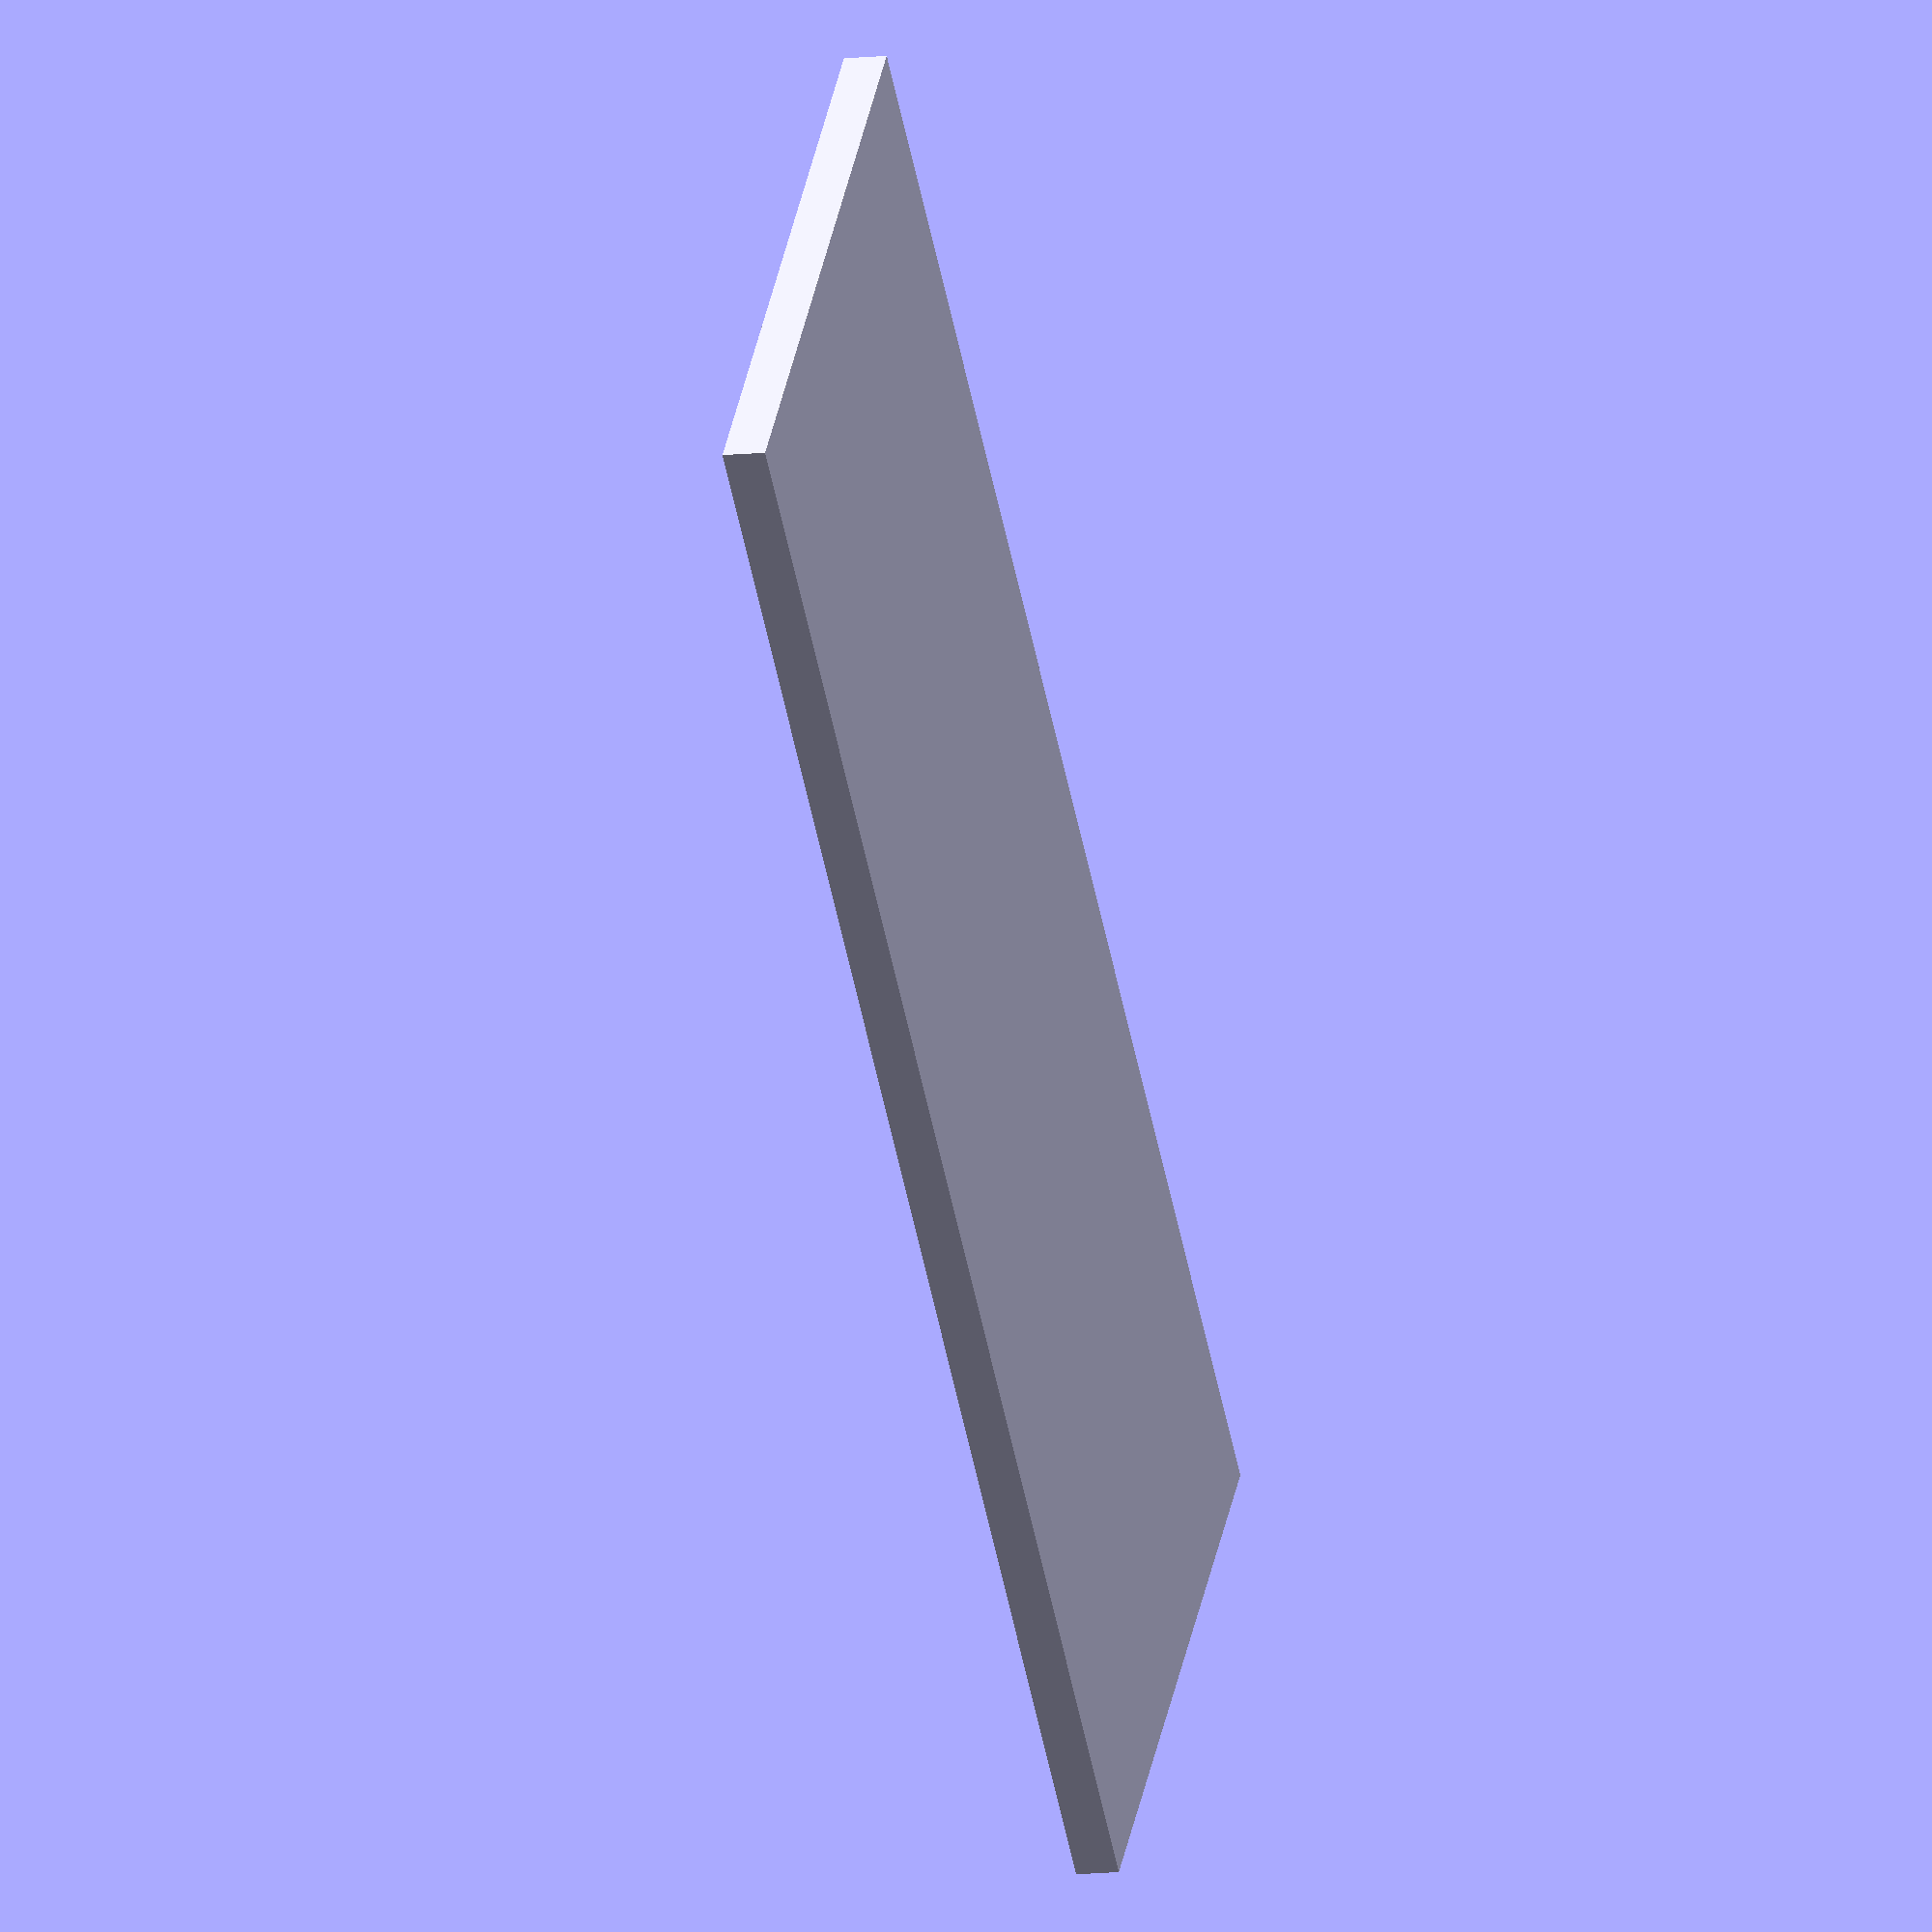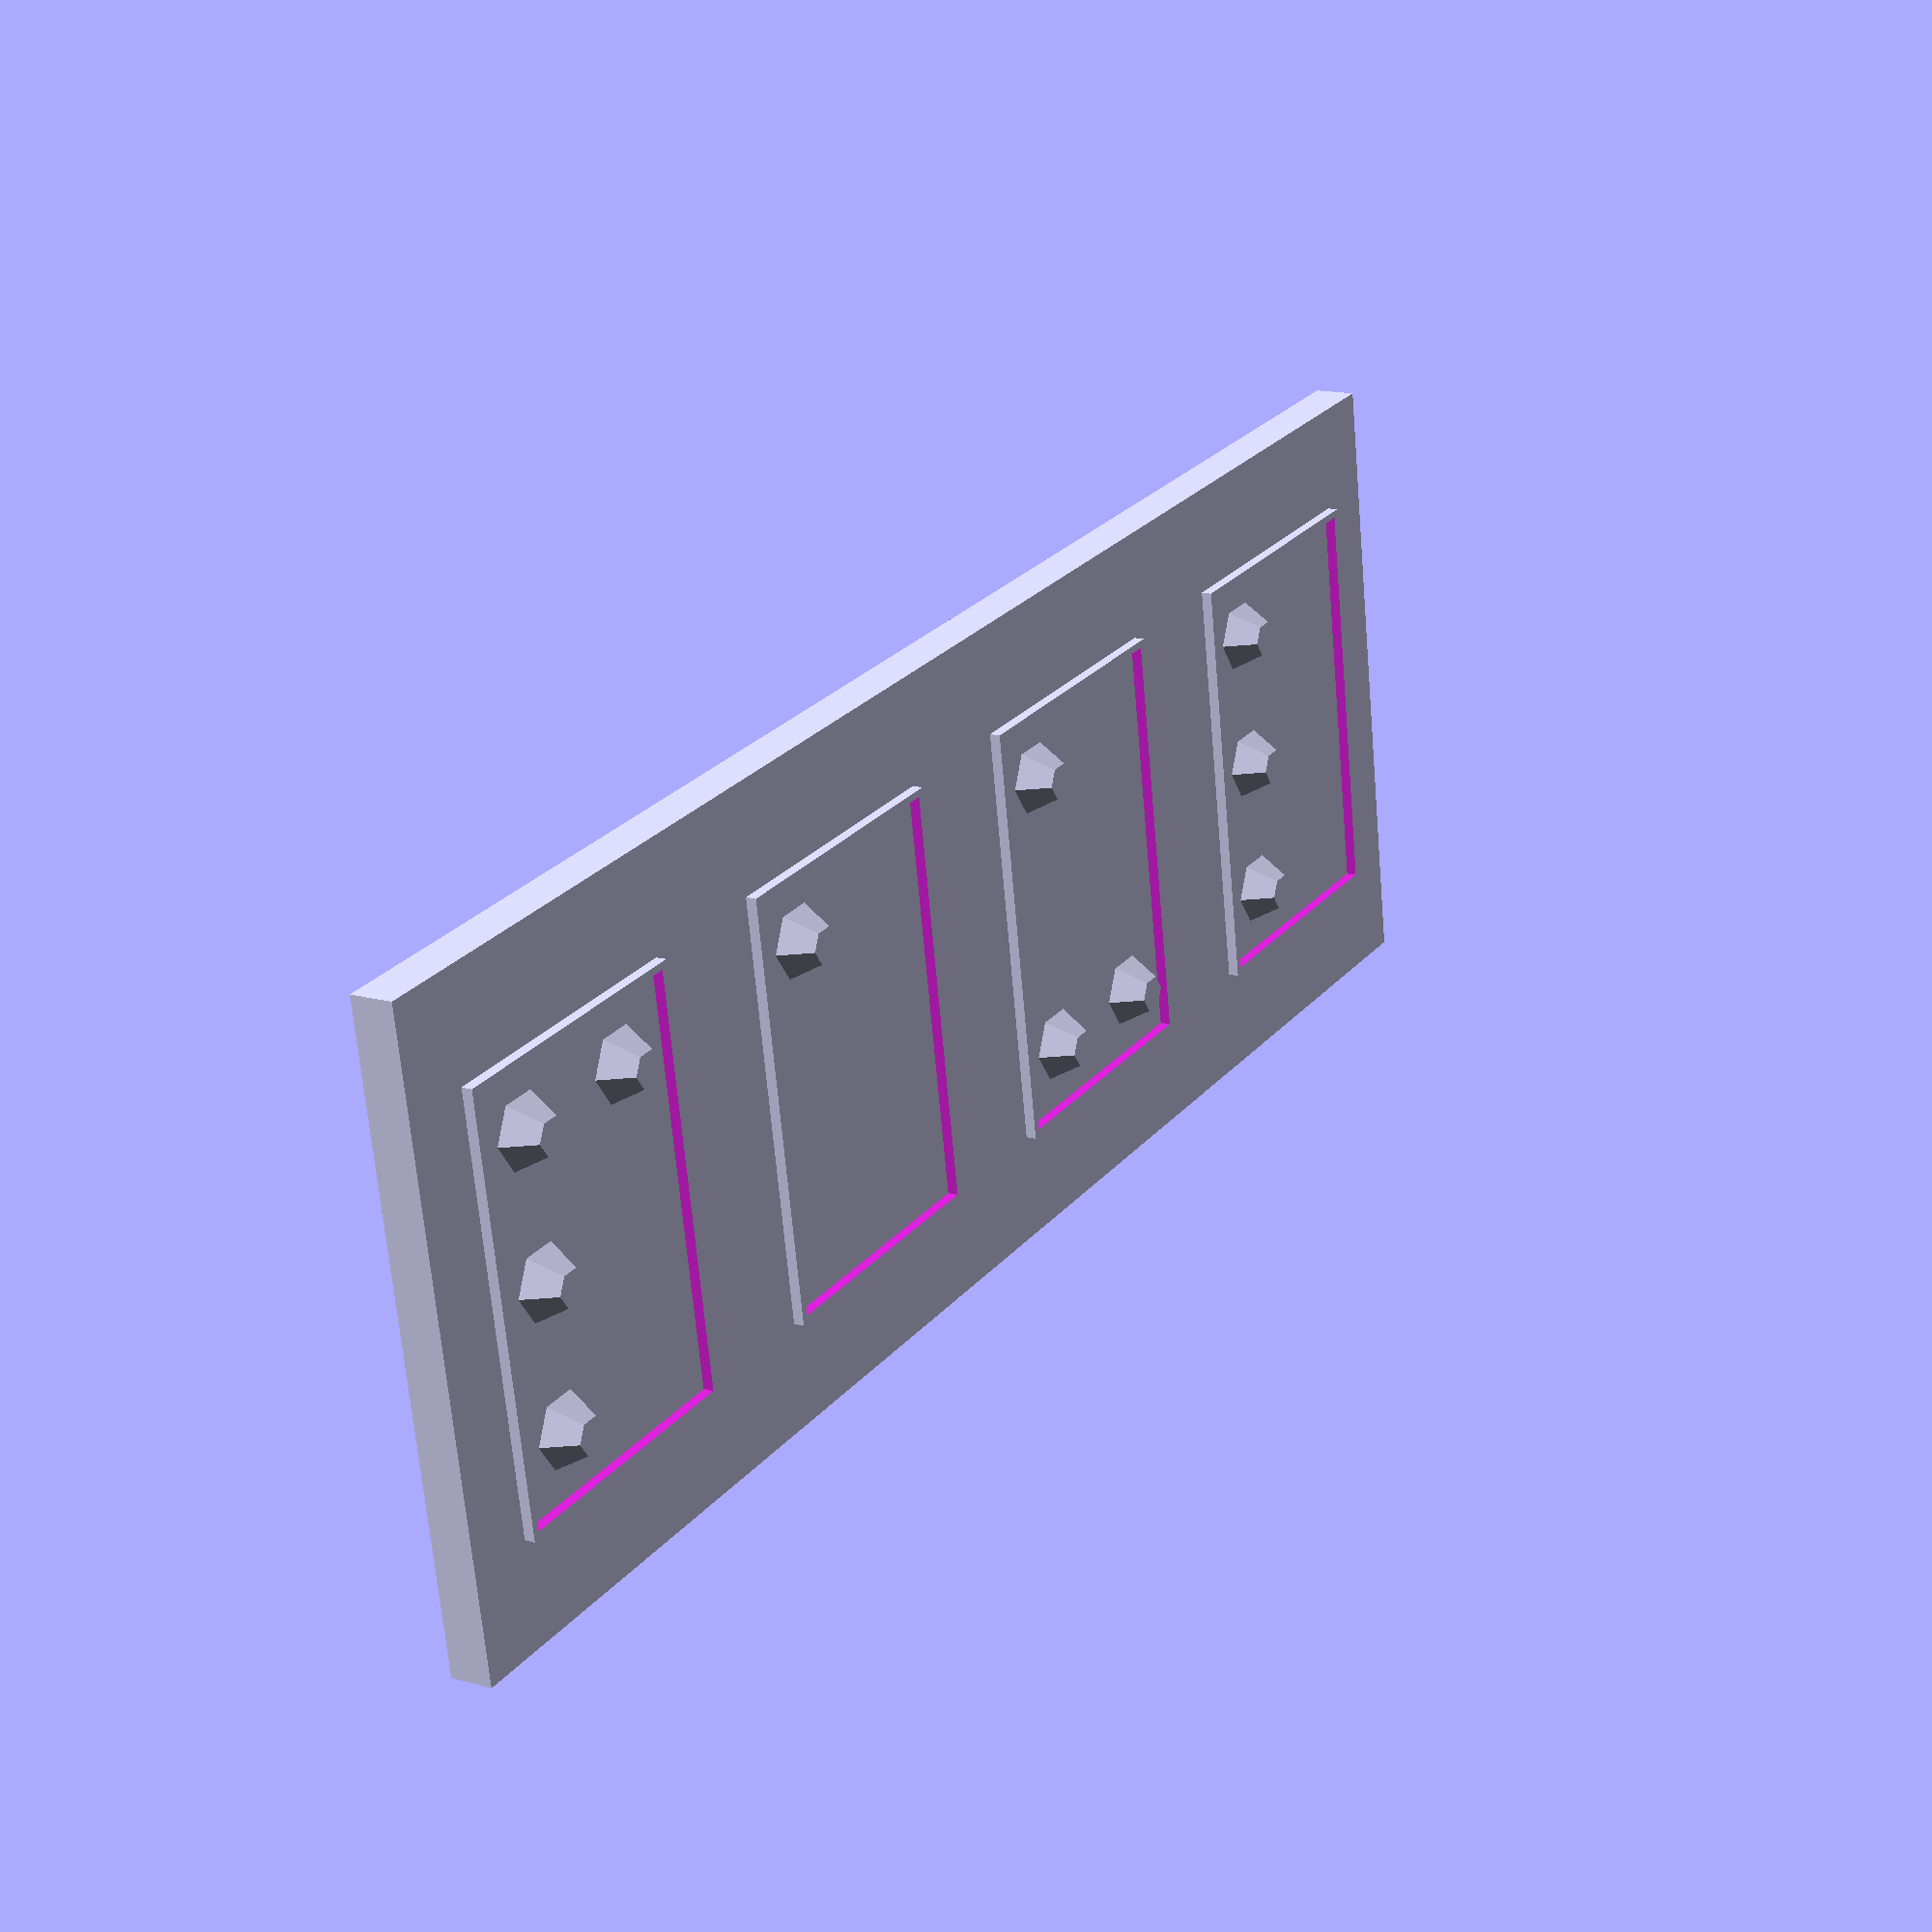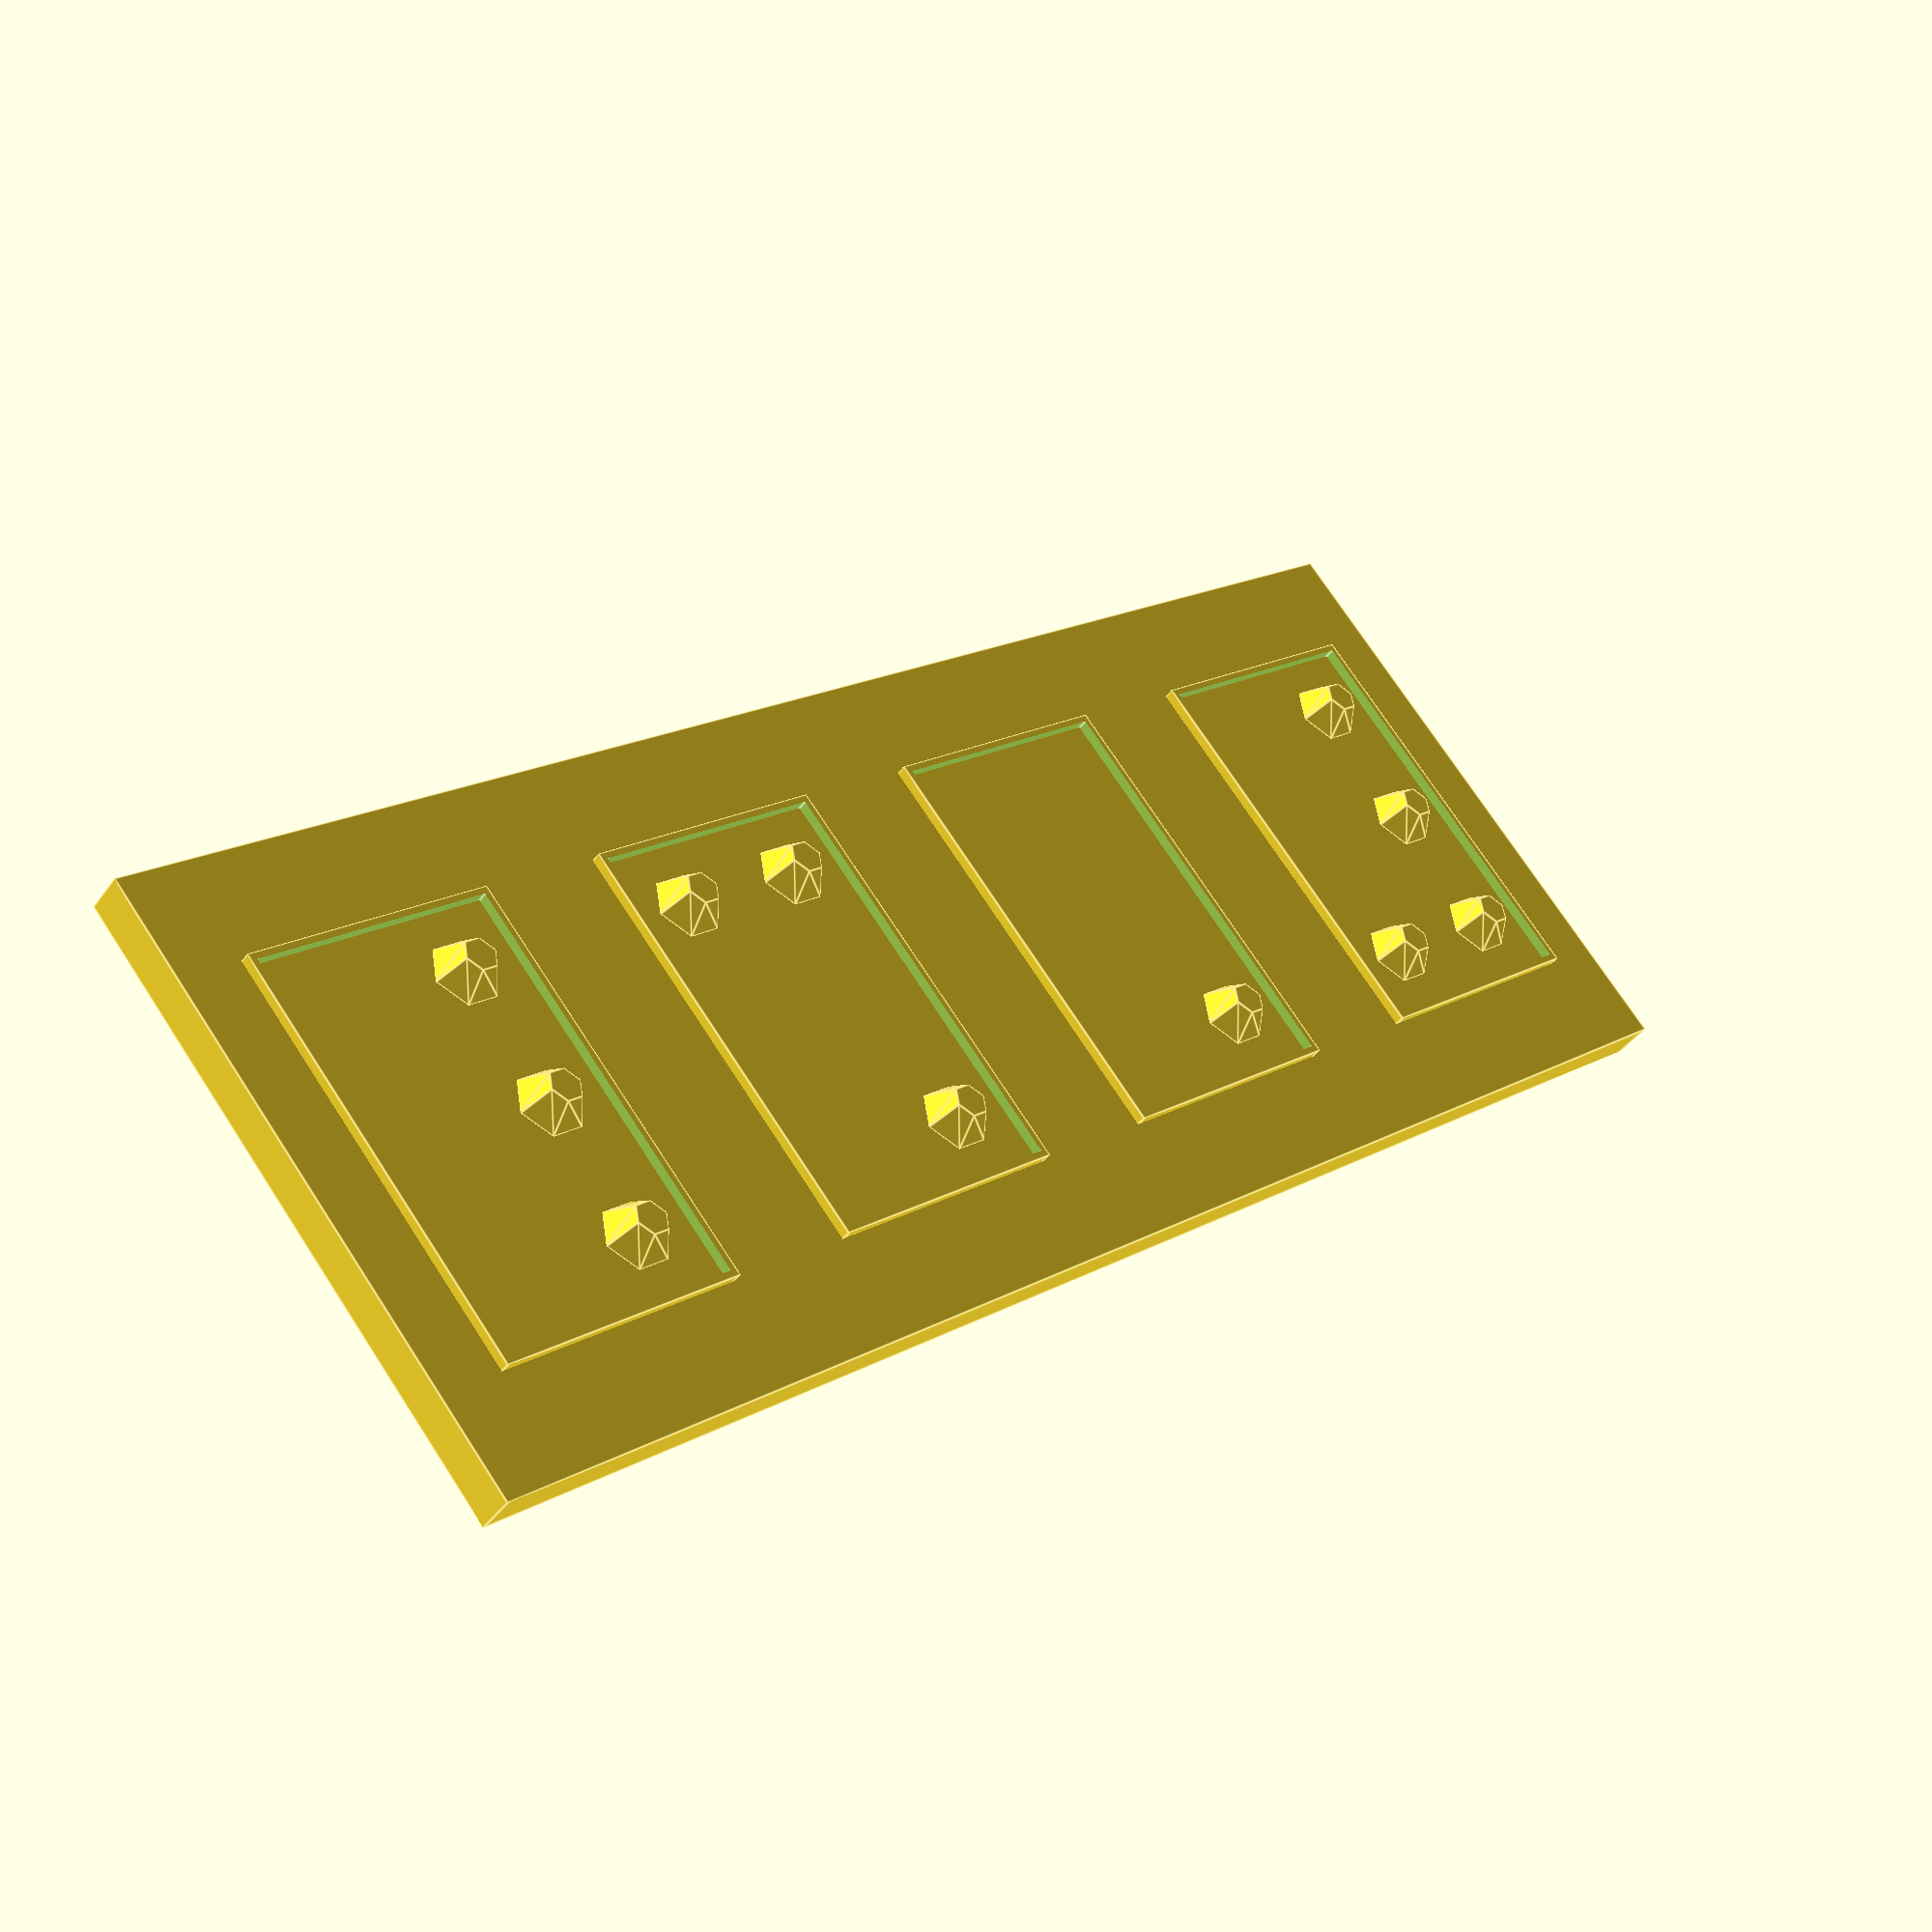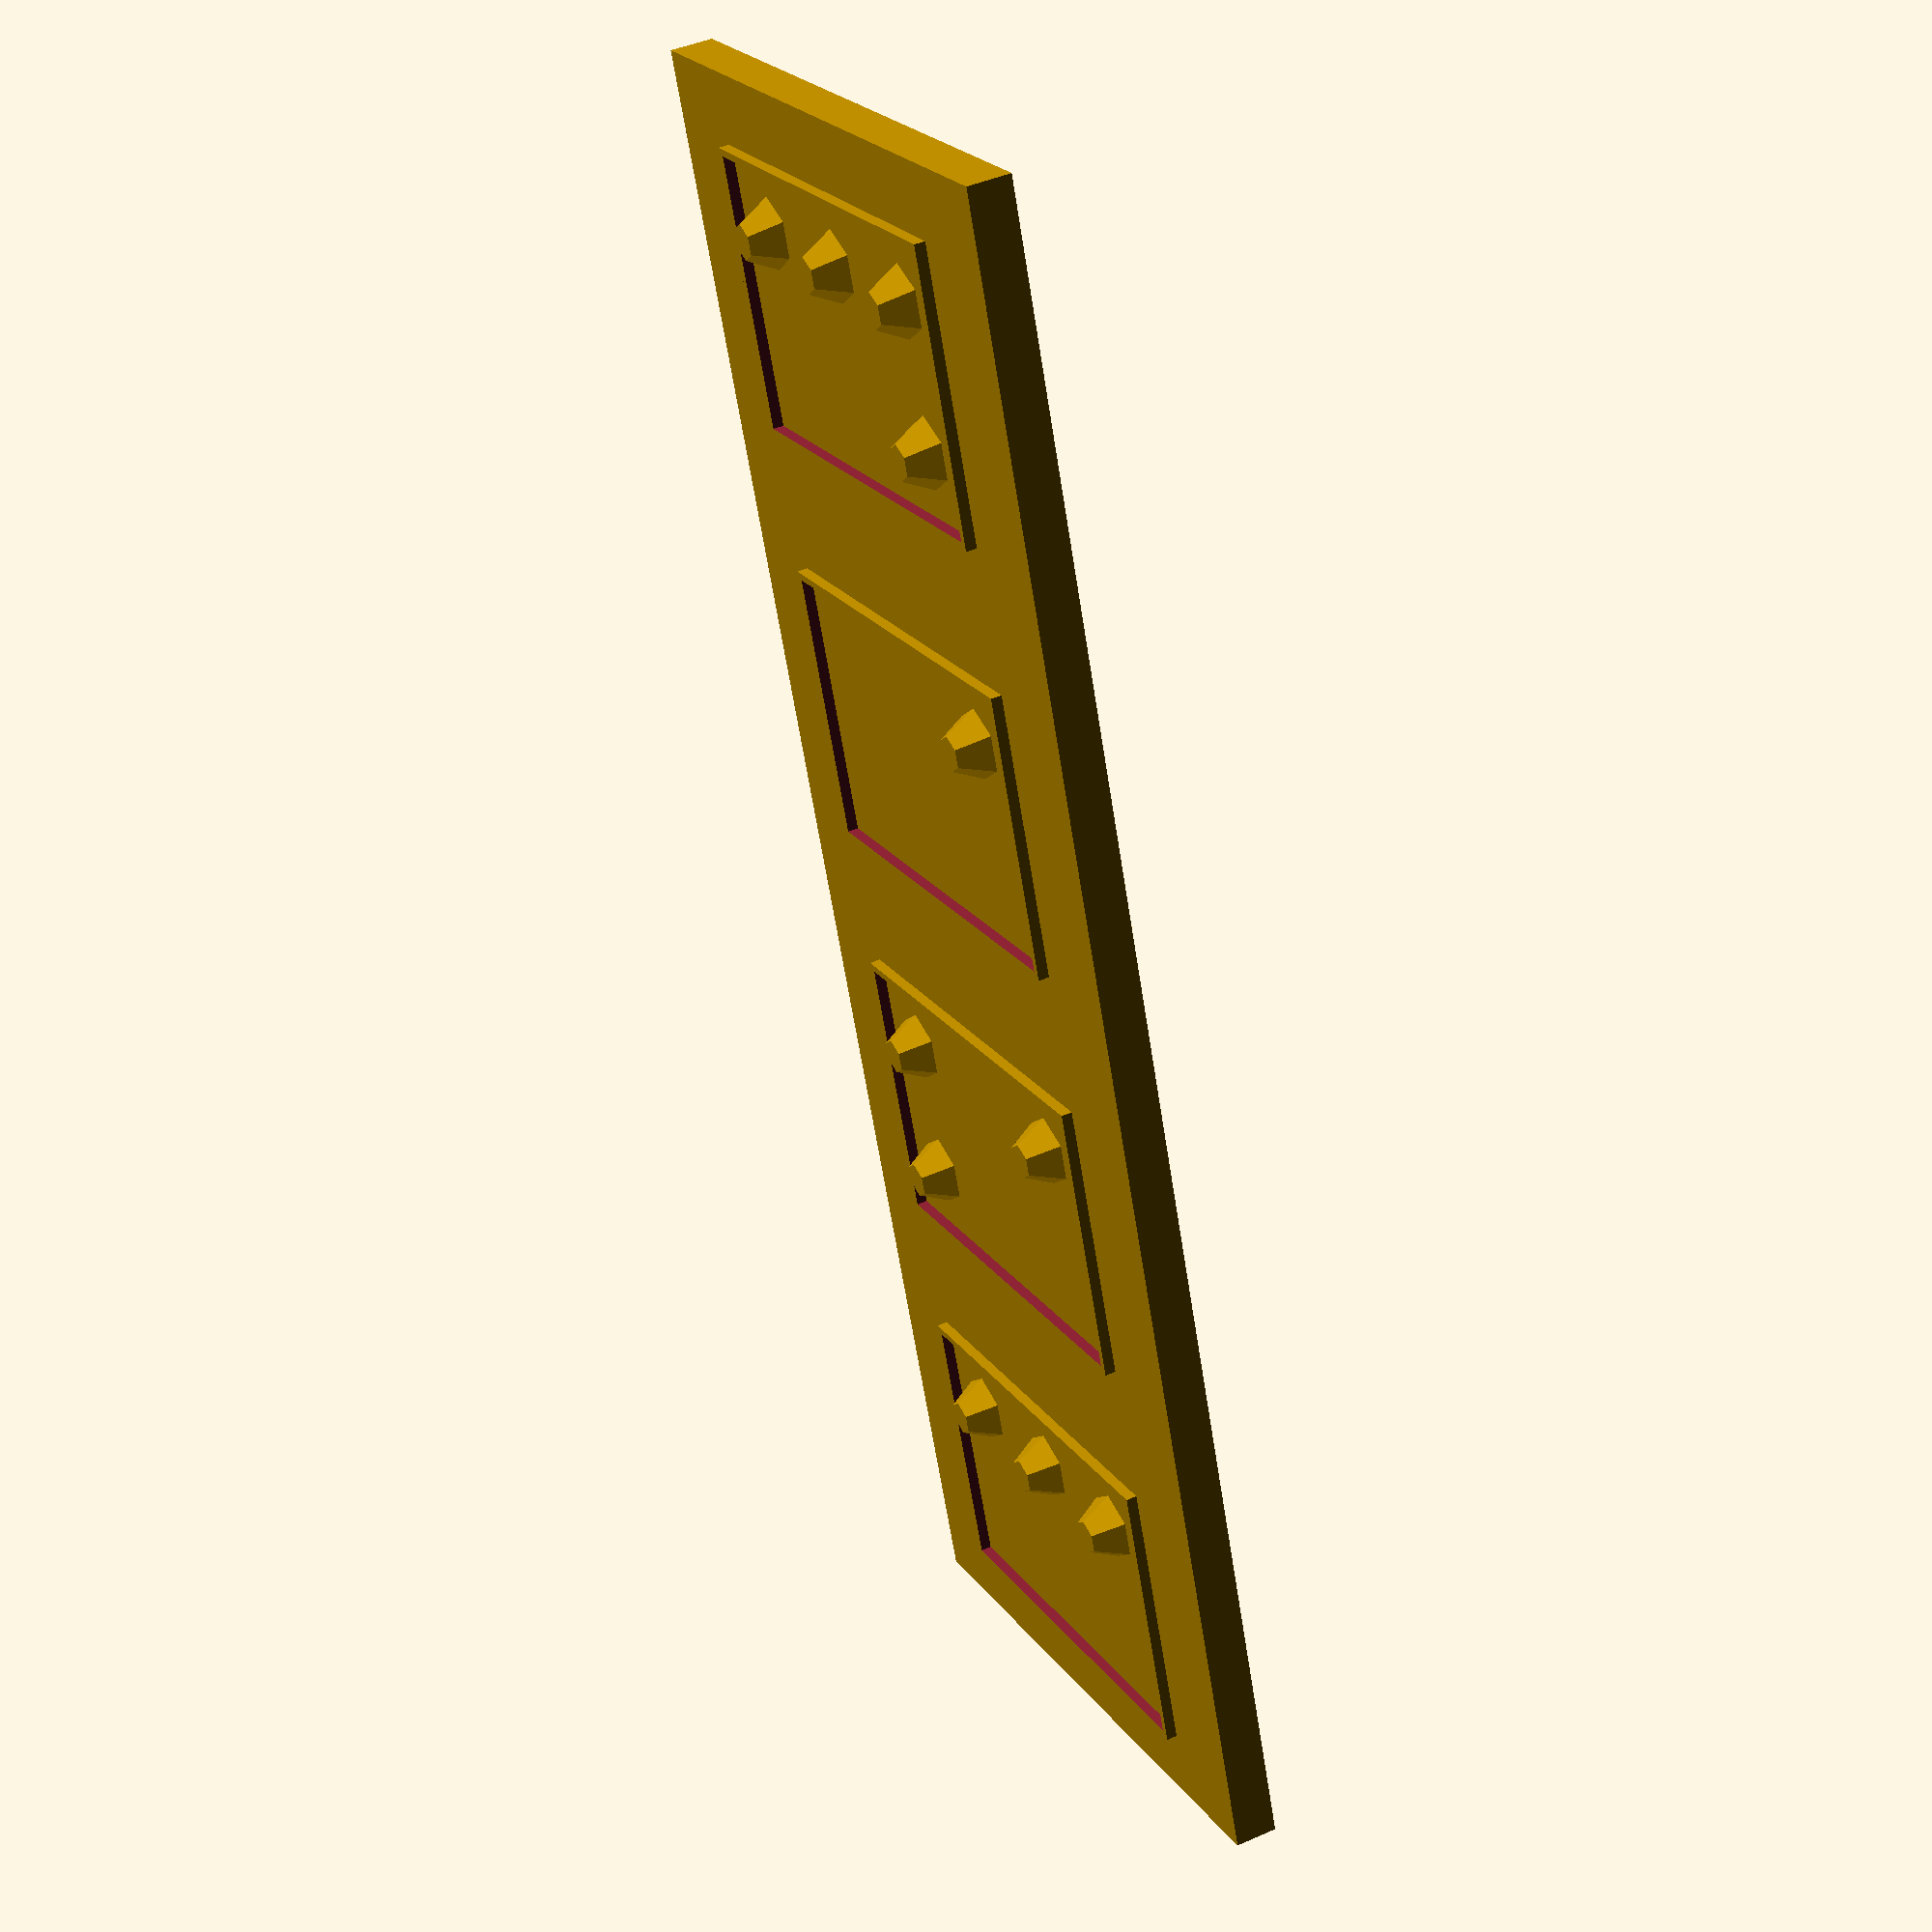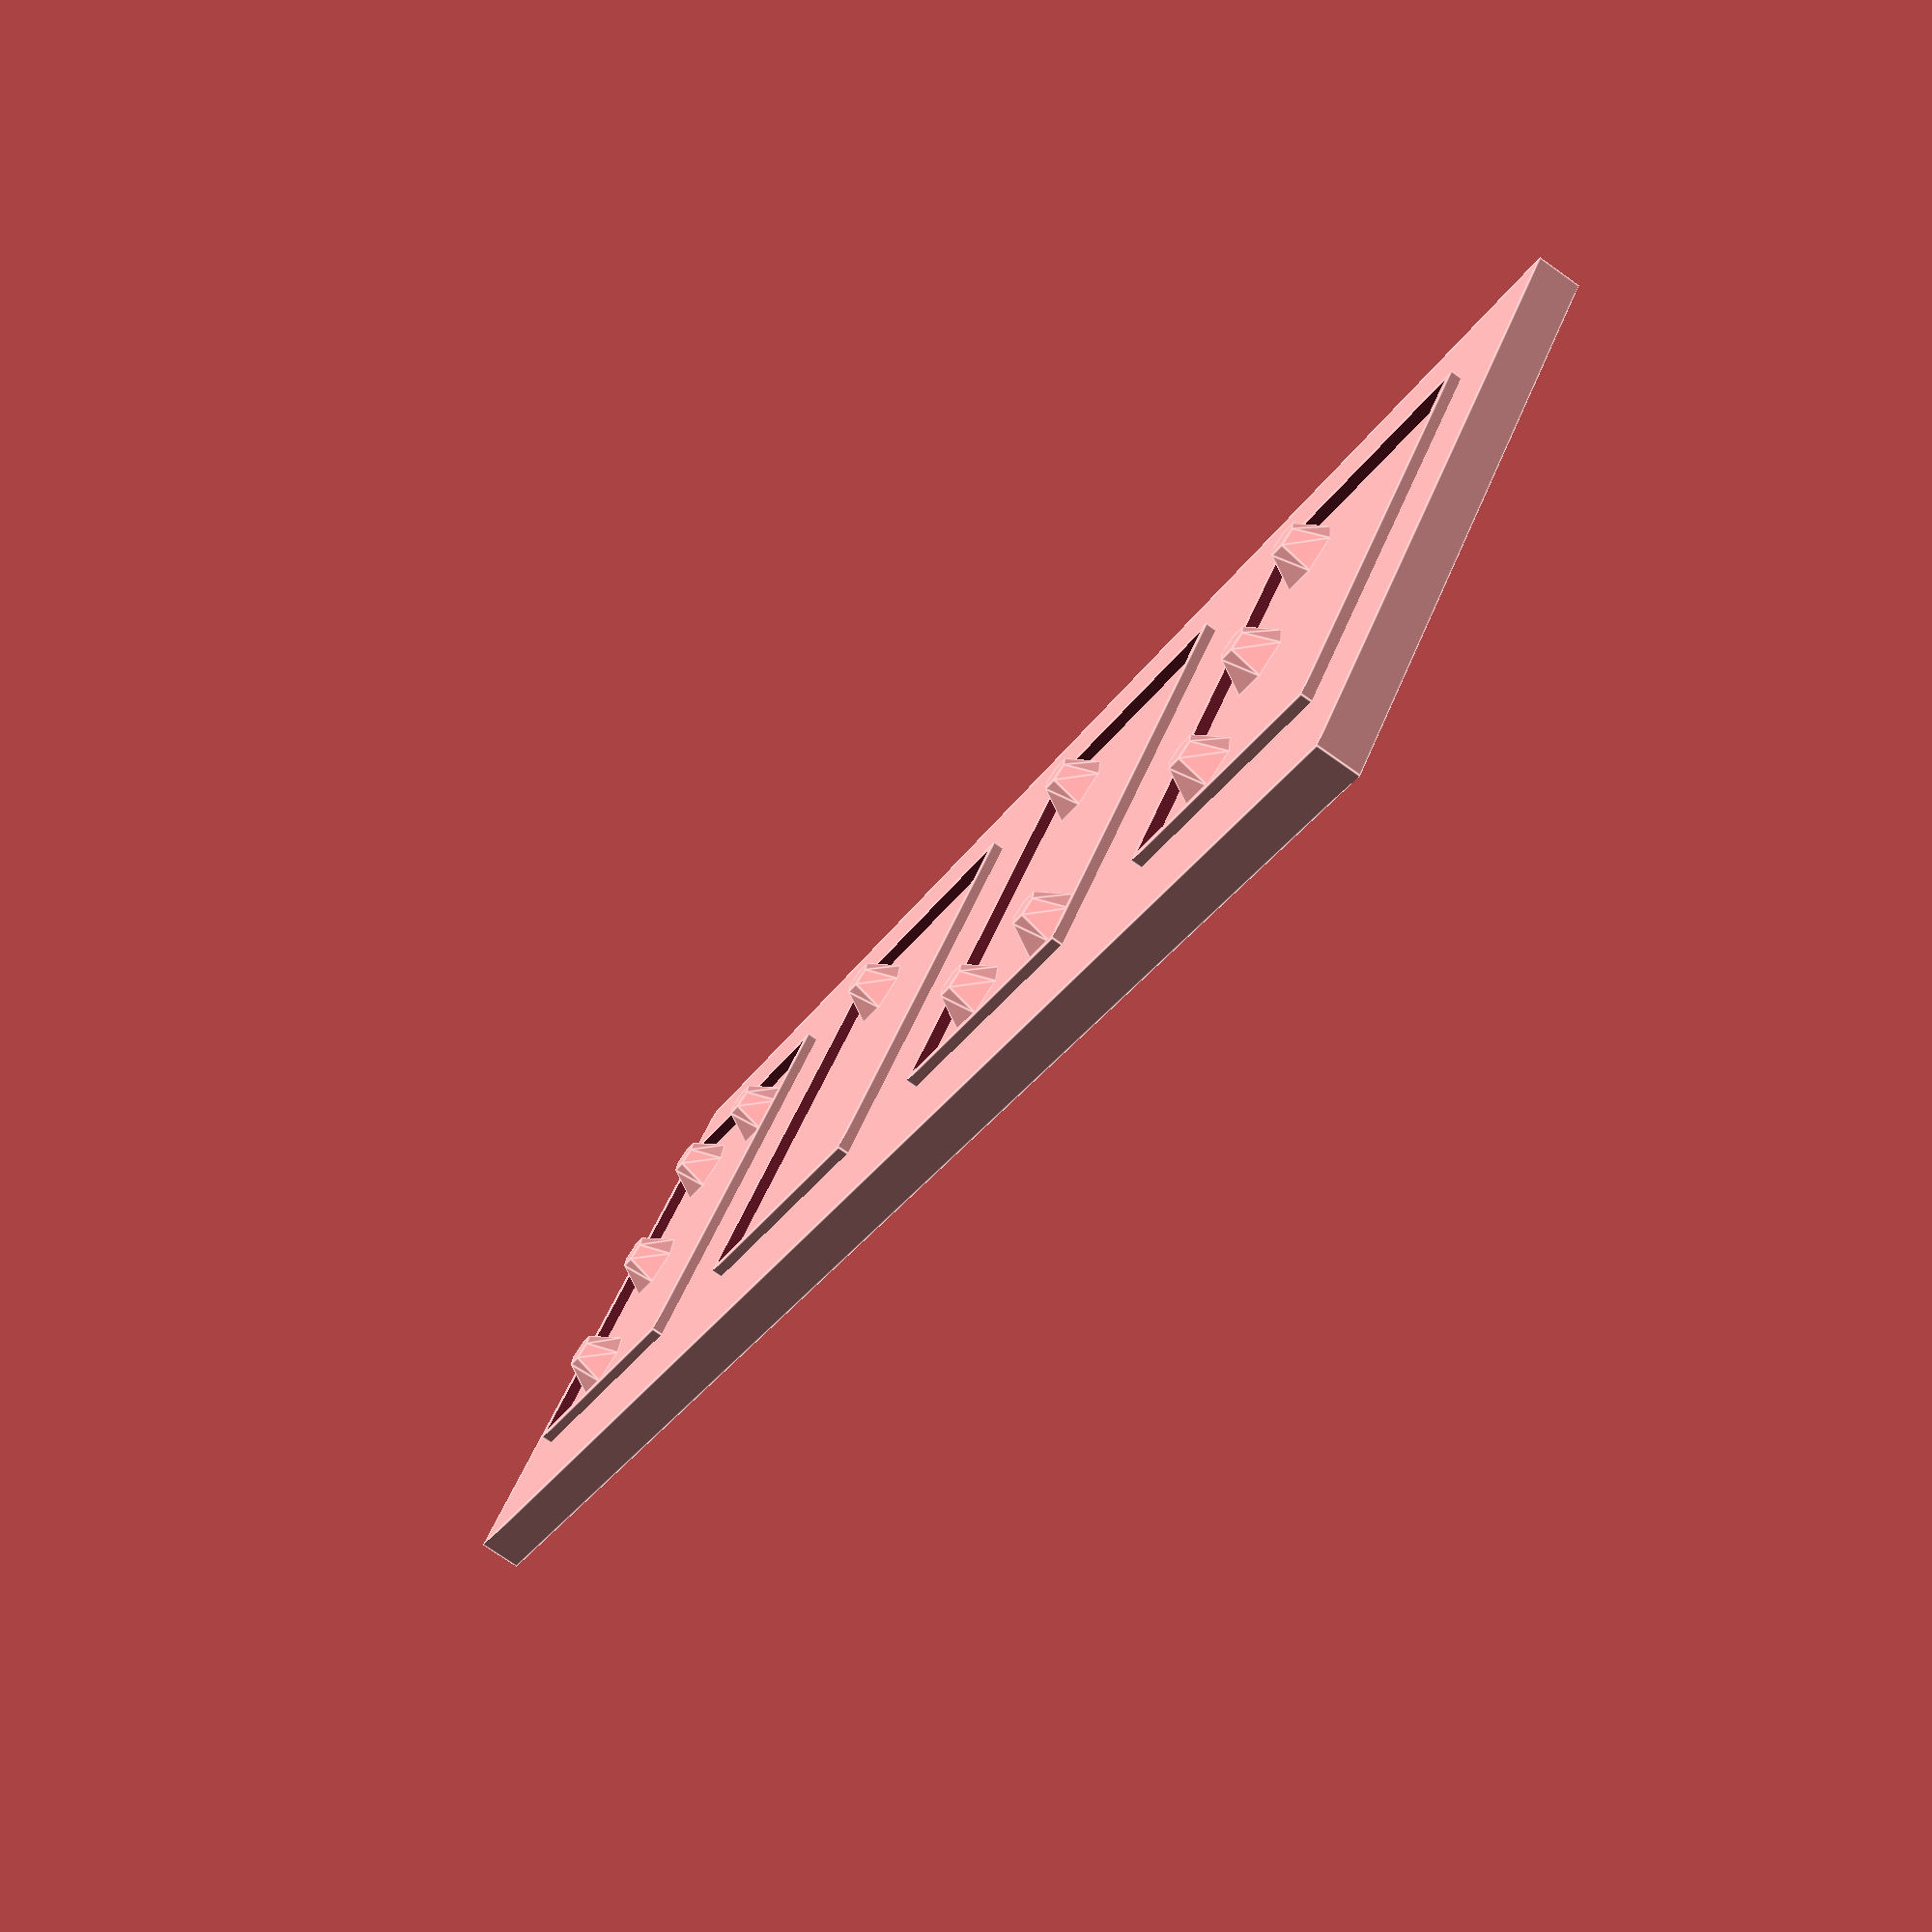
<openscad>
//Enter Text
Text="Paul";
//Text height in mm
Size=20; //[10,20,30,40,50]
Show_Build="No"; //[Yes,No]
//Size of build platform (inches)
Build_Size=12; //[8,10,12,14]
//Is this a Key Ring?
Key_Ring="No"; //[Yes,No]

module Insert(Letter,TextSize){

	x=[-TextSize,TextSize,-TextSize,TextSize,-TextSize,TextSize];
	y=[2*TextSize,2*TextSize,0,0,-2*TextSize,-2*TextSize];
	difference(){
		cube([4*TextSize,6*TextSize,1],center=true);
		cube([3.8*TextSize,5.8*TextSize,2],center=true);
	}
	//echo (Letter);
	for (i=[0:5]){
		if ((Letter[i])==1) translate([x[i],y[i],0]) sphere(r=0.5*TextSize);
	}
}
module WORD(Word,TxtSize){

	a=[1,0,0,0,0,0];
	b=[1,0,1,0,0,0];
	c=[1,1,0,0,0,0];
	d=[1,1,0,1,0,0];
	e=[1,0,0,1,0,0];
	f=[1,1,1,0,0,0];
	g=[1,1,1,1,0,0];
	h=[1,0,1,1,0,0];
	i=[0,1,1,0,0,0];
	j=[0,1,1,1,0,0];
	k=[1,0,0,0,1,0];
	l=[1,0,1,0,1,0];
	m=[1,1,0,0,1,0];
	n=[1,1,0,1,1,0];
	o=[1,0,0,1,1,0]; 
	p=[1,1,1,0,1,0];
	q=[1,1,1,1,1,0];
	r=[1,0,1,1,1,0];
	s=[0,1,1,0,1,0];
	t=[0,1,1,1,1,0];
	u=[1,0,0,0,1,1];
	v=[1,0,1,0,1,1];
	w=[0,1,1,1,0,1];
	x=[1,1,0,0,1,1];
	y=[1,1,0,1,1,1];
	z=[1,0,0,1,1,1];
	
	translate([TxtSize*3,0,0])
	for (i=[0:len(Word)-1]){
		translate([TxtSize*i*6,0,0]) {
			if (Word[i]=="A" || Word[i]=="a") Insert(a,TxtSize);
			if (Word[i]=="B" || Word[i]=="b") Insert(b,TxtSize);
			if (Word[i]=="C" || Word[i]=="c") Insert(c,TxtSize);
			if (Word[i]=="D" || Word[i]=="d") Insert(d,TxtSize);
			if (Word[i]=="E" || Word[i]=="e") Insert(e,TxtSize);
			if (Word[i]=="F" || Word[i]=="f") Insert(f,TxtSize);
			if (Word[i]=="G" || Word[i]=="g") Insert(g,TxtSize);
			if (Word[i]=="H" || Word[i]=="h") Insert(h,TxtSize);
			if (Word[i]=="I" || Word[i]=="i") Insert(i,TxtSize);
			if (Word[i]=="J" || Word[i]=="j") Insert(j,TxtSize);
			if (Word[i]=="K" || Word[i]=="k") Insert(k,TxtSize);
			if (Word[i]=="L" || Word[i]=="l") Insert(l,TxtSize);
			if (Word[i]=="M" || Word[i]=="m") Insert(m,TxtSize);
			if (Word[i]=="N" || Word[i]=="n") Insert(n,TxtSize);
			if (Word[i]=="O" || Word[i]=="o") Insert(o,TxtSize);
			if (Word[i]=="P" || Word[i]=="p") Insert(p,TxtSize);
			if (Word[i]=="Q" || Word[i]=="q") Insert(q,TxtSize);
			if (Word[i]=="R" || Word[i]=="r") Insert(r,TxtSize);
			if (Word[i]=="S" || Word[i]=="s") Insert(s,TxtSize);
			if (Word[i]=="T" || Word[i]=="t") Insert(t,TxtSize);
			if (Word[i]=="U" || Word[i]=="u") Insert(u,TxtSize);
			if (Word[i]=="V" || Word[i]=="v") Insert(v,TxtSize);
			if (Word[i]=="W" || Word[i]=="w") Insert(w,TxtSize);
			if (Word[i]=="X" || Word[i]=="x") Insert(x,TxtSize);
			if (Word[i]=="Y" || Word[i]=="y") Insert(y,TxtSize);
			if (Word[i]=="Z" || Word[i]=="z") Insert(z,TxtSize);
		}
	}
}
if (Show_Build=="Yes") { color("blue") translate([-10,-10,-.9]) cube([Build_Size*25.4,Build_Size*25.4,1]);}
if (Key_Ring=="No"){
	translate([0,0,0]) cube([Size*(len(Text)),Size*1.5,Size/10]);
	translate([0,Size*.75,Size/10]) WORD(Text,Size/6);
} else {
	difference(){
		cube([Size*(len(Text))+10,Size*1.5,Size/10]);
		translate([5,Size*.75,-2]) cylinder(r=3,h=Size);
	}
	translate([10,Size*.75,Size/10]) WORD(Text,Size/6);
}
</openscad>
<views>
elev=11.2 azim=317.5 roll=105.7 proj=o view=solid
elev=165.2 azim=170.4 roll=238.7 proj=p view=wireframe
elev=41.1 azim=139.9 roll=327.8 proj=p view=edges
elev=316.1 azim=70.2 roll=62.5 proj=p view=wireframe
elev=254.1 azim=217.2 roll=125.3 proj=p view=edges
</views>
